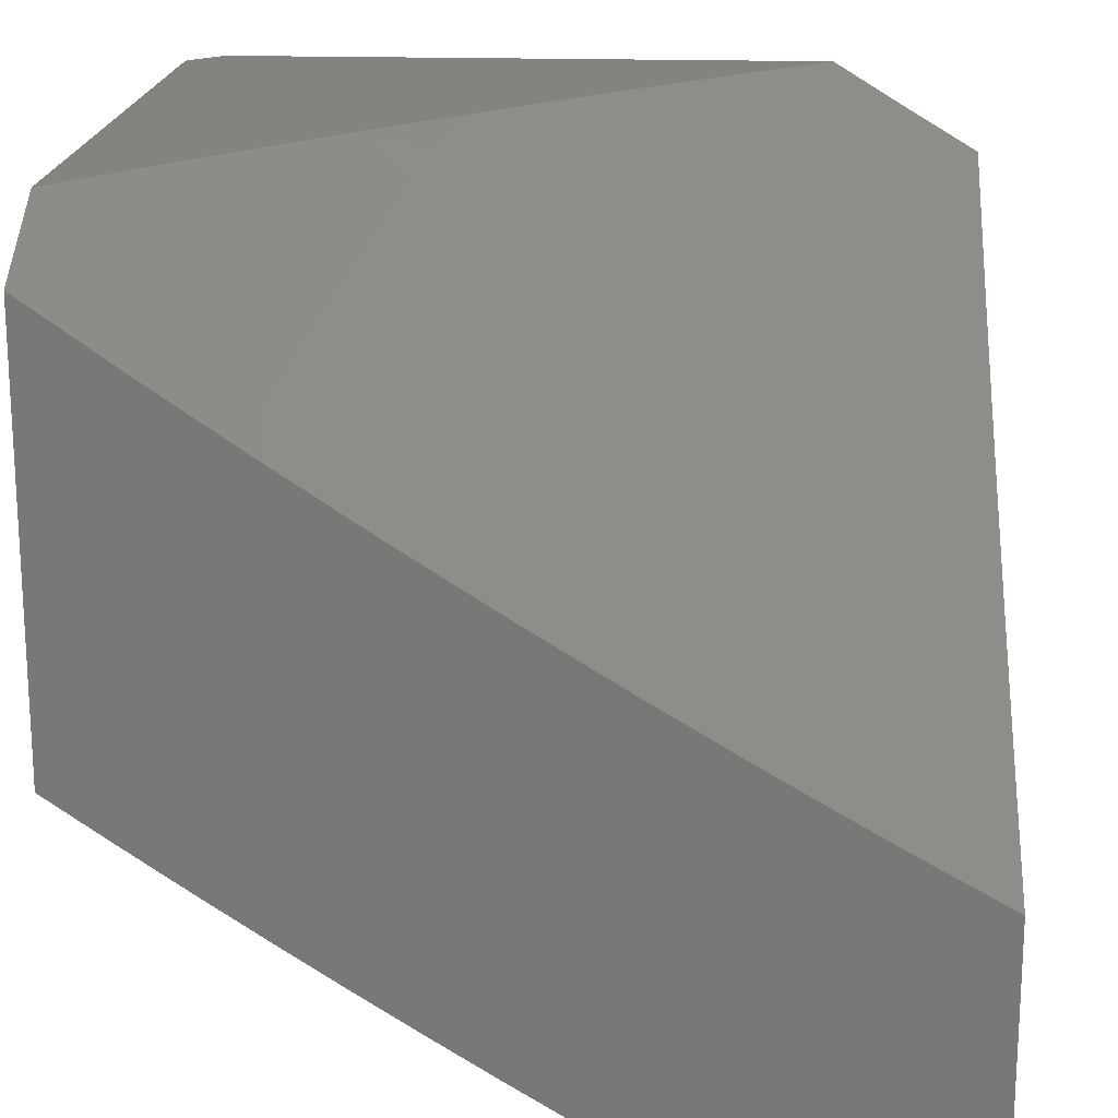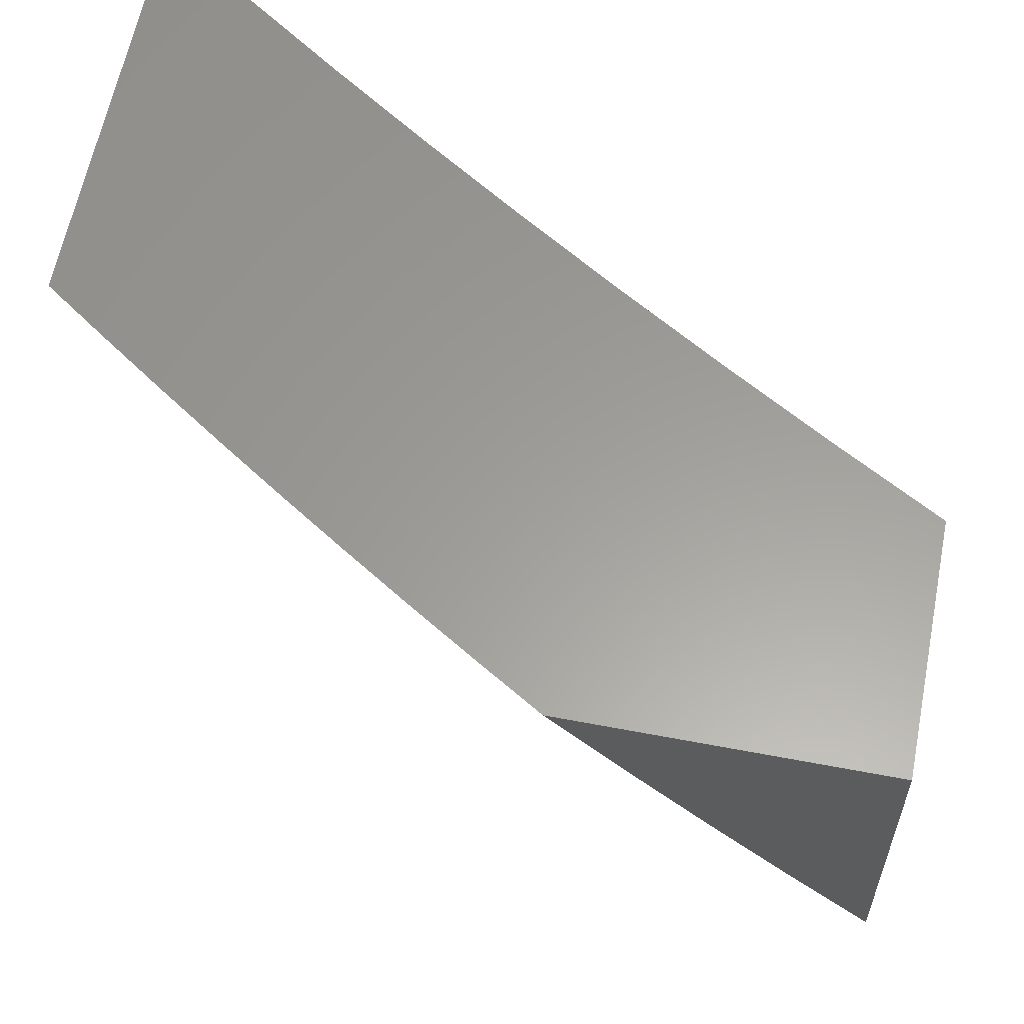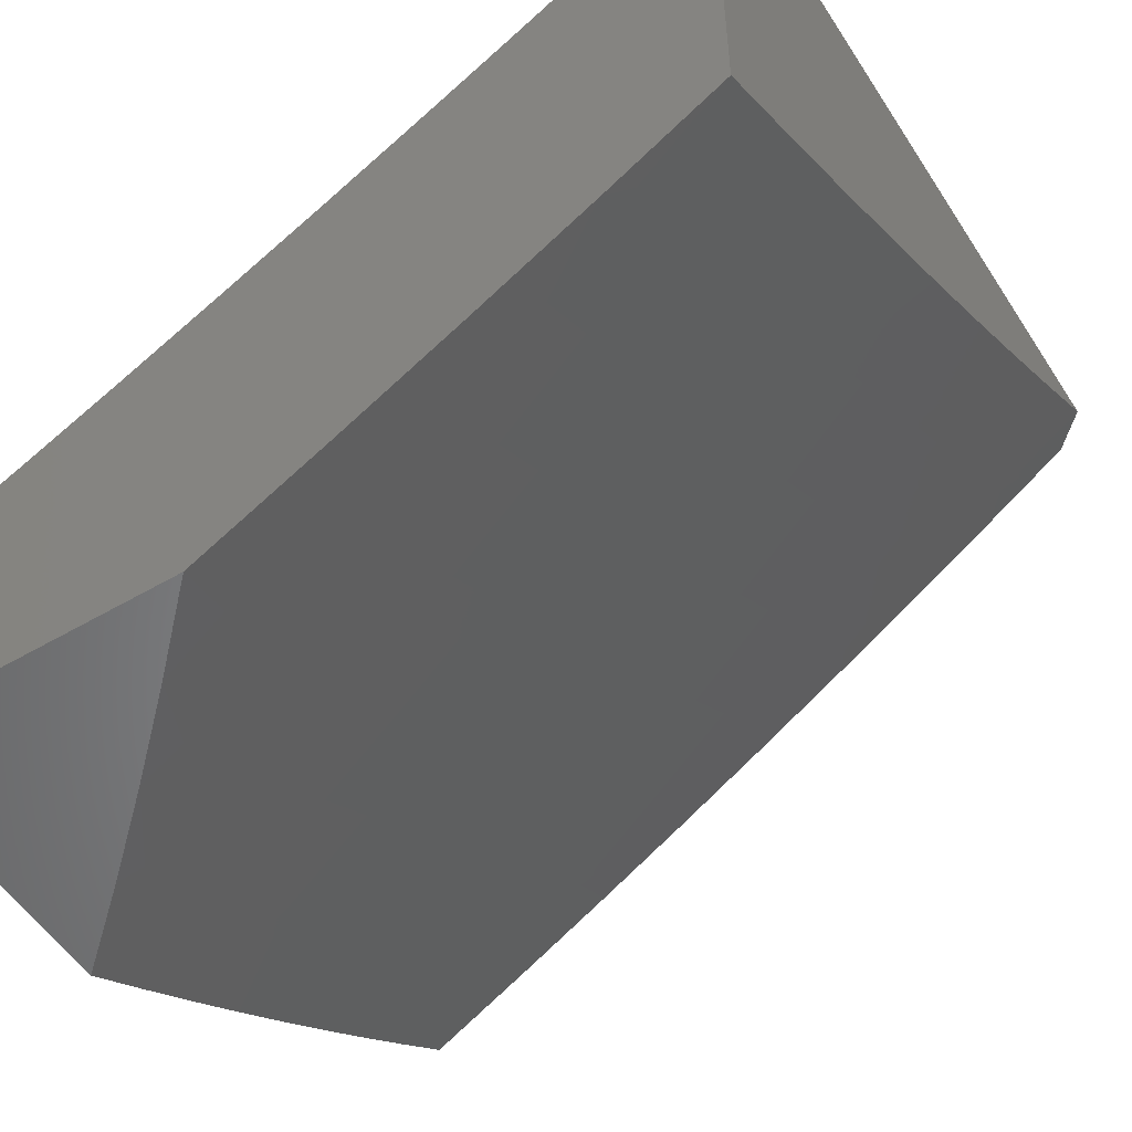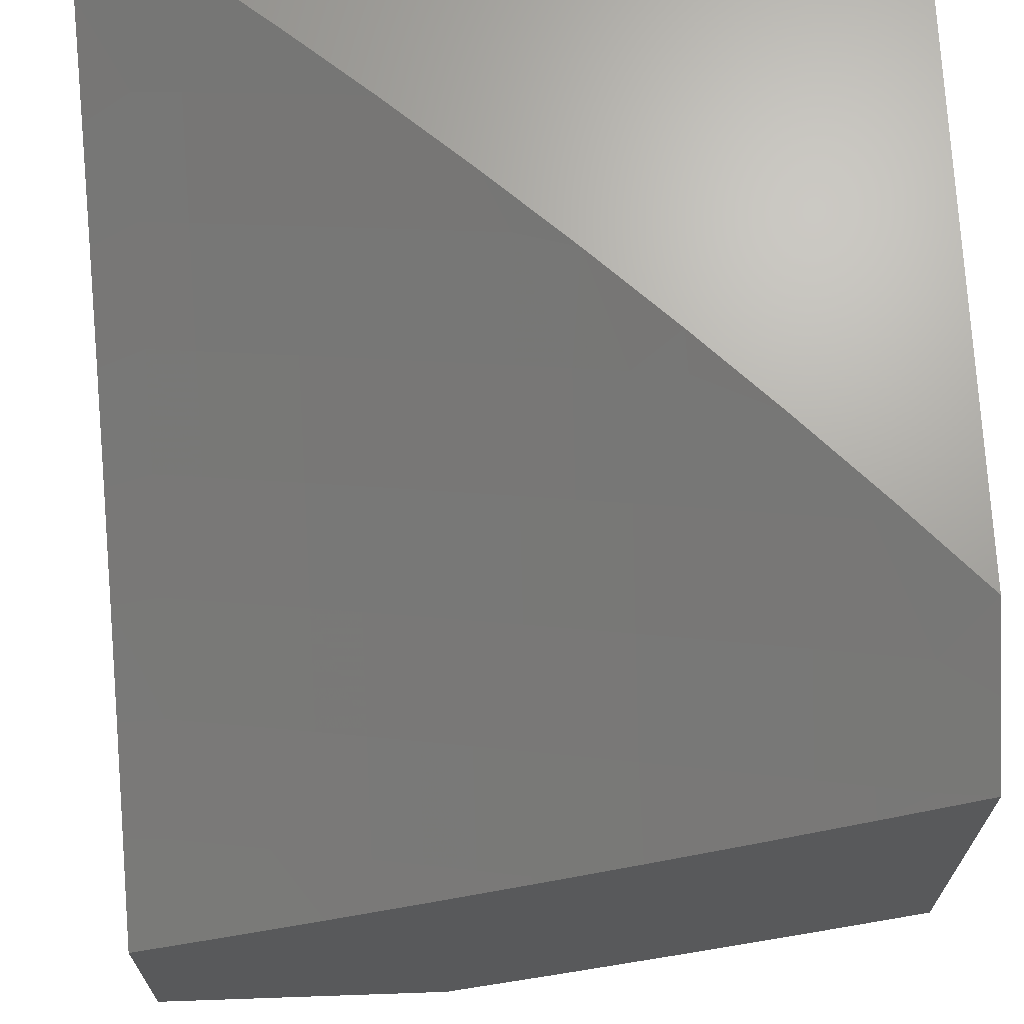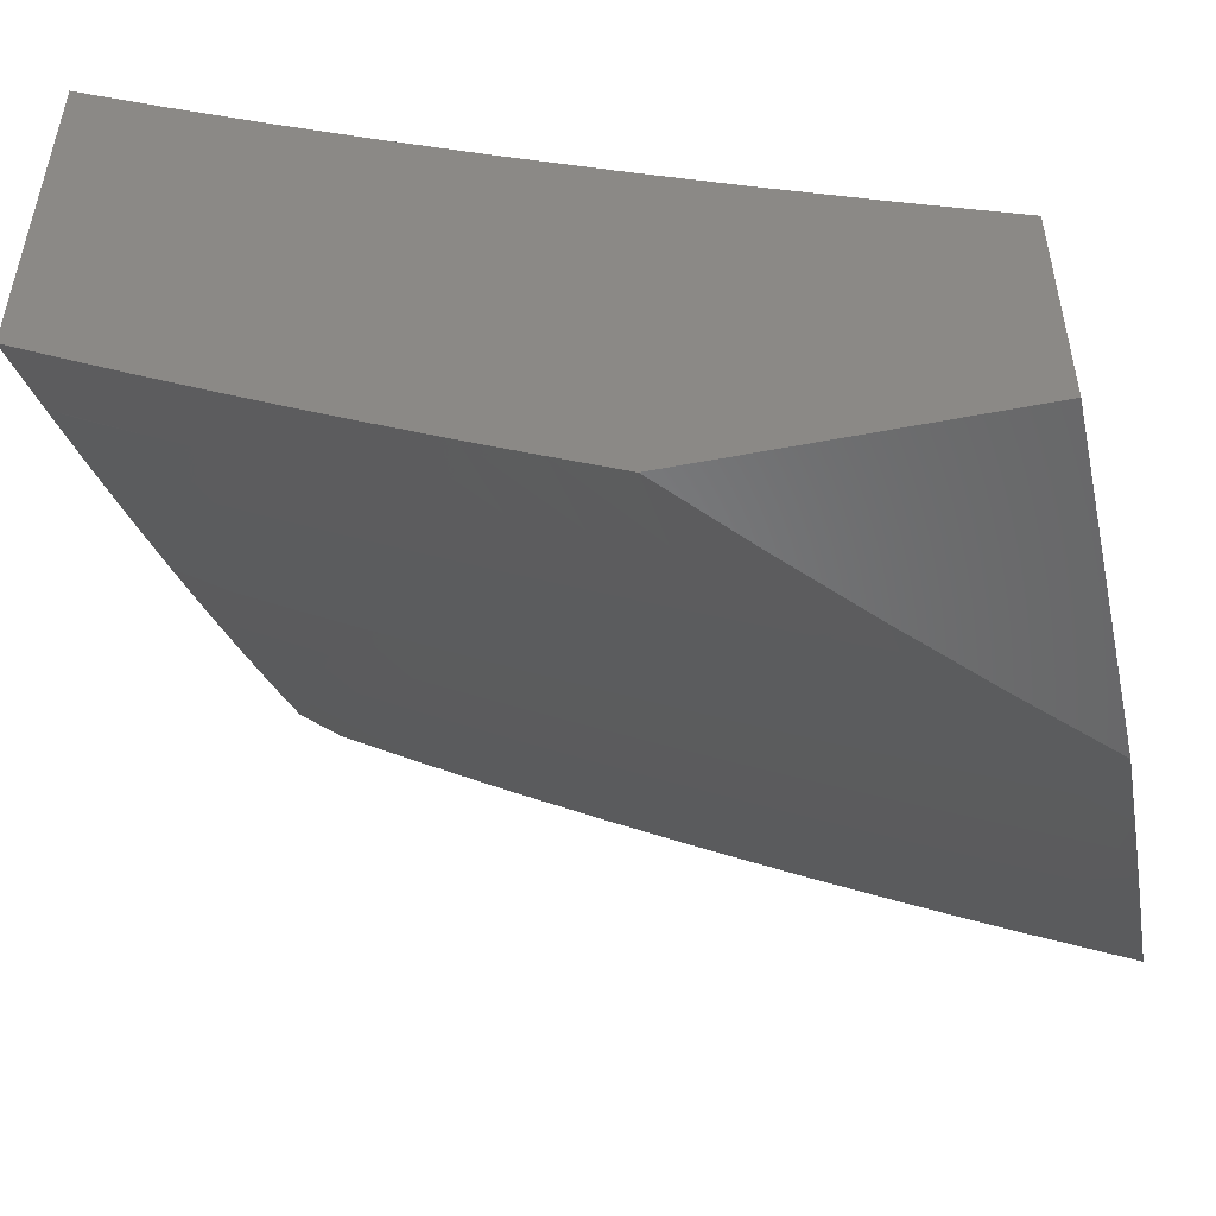
<metadata>
{"format":"stl","ext":"stl","renderer":"f3d","projection":"perspective","resolution":1024,"background":"white","views":[{"elev":18.4,"azim":3.6,"up":"+Y"},{"elev":60.6,"azim":11.0,"up":"+Z"},{"elev":-53.2,"azim":122.0,"up":"+Y"},{"elev":67.9,"azim":88.0,"up":"+Y"},{"elev":-53.2,"azim":11.6,"up":"+Y"}]}
</metadata>
<code>
# stl→obj: 226 verts, 448 faces
v -5 -8.192 -5.879
v -5 -8.112 -6
v -5.015 -8.144 -5.939
v -5.093 -8.057 -6
v -5.14 -8.069 -5.939
v -5.186 -8 -6
v -5.295 -8 -5.898
v -5.283 -8.021 -5.877
v -5.401 -8 -5.794
v -5.302 -8.05 -5.816
v -5.32 -8.078 -5.754
v -5.177 -8.127 -5.816
v -5.195 -8.156 -5.754
v -5.051 -8.202 -5.816
v -5.069 -8.231 -5.754
v -5 -8.27 -5.756
v -5.086 -8.26 -5.692
v -5 -8.346 -5.633
v -5.104 -8.288 -5.63
v -5.121 -8.315 -5.567
v -5.248 -8.239 -5.567
v -5.265 -8.266 -5.505
v -5.392 -8.187 -5.505
v -5.41 -8.214 -5.442
v -5.536 -8.133 -5.442
v -5.554 -8.159 -5.379
v -5.68 -8.076 -5.379
v -5.698 -8.101 -5.316
v -5.809 -8 -5.359
v -5.823 -8.016 -5.316
v -5.905 -8 -5.246
v -5.841 -8.041 -5.253
v -5.858 -8.065 -5.19
v -5.715 -8.126 -5.253
v -5.733 -8.151 -5.19
v -5.589 -8.21 -5.253
v -5.606 -8.235 -5.19
v -5.461 -8.292 -5.253
v -5.478 -8.317 -5.19
v -5.333 -8.371 -5.253
v -5.349 -8.397 -5.19
v -5.203 -8.449 -5.253
v -5.219 -8.475 -5.19
v -5.072 -8.525 -5.253
v -5.088 -8.551 -5.19
v -5 -8.564 -5.256
v -5 -8.633 -5.128
v -5.103 -8.576 -5.127
v -5.118 -8.602 -5.064
v -5.25 -8.525 -5.064
v -5.257 -8.555 -5
v -5.383 -8.479 -5
v -5.381 -8.447 -5.064
v -5.509 -8.402 -5
v -5.51 -8.367 -5.064
v -5.634 -8.322 -5
v -5.639 -8.284 -5.064
v -5.757 -8.241 -5
v -5.767 -8.2 -5.064
v -5.879 -8.158 -5
v -5.893 -8.113 -5.064
v -6 -8.074 -5
v -6 -8 -5.13
v -5.876 -8.089 -5.127
v -5.463 -8.026 -5.692
v -5.506 -8 -5.688
v -5.482 -8.053 -5.63
v -5.609 -8 -5.58
v -5.5 -8.08 -5.567
v -5.643 -8.024 -5.505
v -5.518 -8.107 -5.505
v -5.662 -8.05 -5.442
v -5.71 -8 -5.471
v -5.129 -8.629 -5
v -5 -8.701 -5
v -5.057 -8.498 -5.316
v -5 -8.493 -5.383
v -5.041 -8.472 -5.379
v -5.025 -8.445 -5.442
v -5.171 -8.397 -5.379
v -5.154 -8.37 -5.442
v -5.299 -8.319 -5.379
v -5.283 -8.293 -5.442
v -5.427 -8.24 -5.379
v -5 -8.42 -5.508
v -5.009 -8.417 -5.505
v -5.138 -8.343 -5.505
v -5.033 -8.173 -5.877
v -5.159 -8.098 -5.877
v -5.213 -8.184 -5.692
v -5.339 -8.106 -5.692
v -5.231 -8.211 -5.63
v -5.357 -8.133 -5.63
v -5.375 -8.161 -5.567
v -5.316 -8.346 -5.316
v -5.187 -8.423 -5.316
v -5.444 -8.266 -5.316
v -5.572 -8.185 -5.316
v -5.365 -8.422 -5.127
v -5.234 -8.5 -5.127
v -5.494 -8.342 -5.127
v -5.623 -8.26 -5.127
v -5.75 -8.176 -5.127
v -6 -8 -5.955
v -5.957 -8 -6
v -5.957 -8.086 -5.877
v -5.842 -8.085 -6
v -5.887 -8.137 -5.877
v -5.817 -8.187 -5.877
v -5.856 -8.242 -5.753
v -5.785 -8.291 -5.753
v -5.823 -8.345 -5.629
v -5.751 -8.395 -5.629
v -5.788 -8.448 -5.504
v -5.715 -8.497 -5.504
v -5.75 -8.549 -5.379
v -5.677 -8.598 -5.379
v -5.711 -8.648 -5.253
v -5.637 -8.697 -5.253
v -5.669 -8.747 -5.127
v -5.594 -8.795 -5.127
v -5.689 -8.802 -5
v -5.61 -8.853 -5
v -5.519 -8.842 -5.127
v -5.531 -8.903 -5
v -5.444 -8.889 -5.127
v -5.451 -8.952 -5
v -5.368 -8.935 -5.127
v -5.371 -9 -5
v -5.292 -8.98 -5.127
v -5.281 -9 -5.101
v -5.189 -9 -5.2
v -5.262 -8.929 -5.253
v -5.186 -8.973 -5.253
v -5.231 -8.876 -5.379
v -5.155 -8.92 -5.379
v -5.199 -8.822 -5.504
v -5.124 -8.866 -5.504
v -5.166 -8.767 -5.629
v -5.092 -8.81 -5.629
v -5.133 -8.71 -5.753
v -5.059 -8.754 -5.753
v -5.099 -8.653 -5.877
v -5.025 -8.695 -5.877
v -5 -8.631 -6
v -5 -8.727 -5.851
v -5.725 -8.168 -6
v -5.747 -8.236 -5.877
v -5.714 -8.341 -5.753
v -5.68 -8.444 -5.629
v -5.643 -8.545 -5.504
v -5.603 -8.646 -5.379
v -5.562 -8.745 -5.253
v -5.676 -8.285 -5.877
v -5.607 -8.249 -6
v -5.605 -8.333 -5.877
v -5.488 -8.329 -6
v -5.534 -8.381 -5.877
v -5.462 -8.428 -5.877
v -5.499 -8.484 -5.753
v -5.426 -8.531 -5.753
v -5.462 -8.586 -5.629
v -5.388 -8.632 -5.629
v -5.422 -8.687 -5.504
v -5.348 -8.733 -5.504
v -5.381 -8.786 -5.379
v -5.306 -8.831 -5.379
v -5.337 -8.884 -5.253
v -5.367 -8.407 -6
v -5.39 -8.474 -5.877
v -5.353 -8.577 -5.753
v -5.315 -8.678 -5.629
v -5.274 -8.778 -5.504
v -5.318 -8.52 -5.877
v -5.246 -8.483 -6
v -5.245 -8.565 -5.877
v -5.124 -8.558 -6
v -5.172 -8.609 -5.877
v -5 -8.82 -5.7
v -5.017 -8.853 -5.629
v -5.049 -8.909 -5.504
v -5 -8.911 -5.547
v -5 -9 -5.393
v -5.079 -8.964 -5.379
v -5.096 -9 -5.298
v -5.768 -8.751 -5
v -5.743 -8.698 -5.127
v -5.784 -8.599 -5.253
v -5.823 -8.499 -5.379
v -5.86 -8.398 -5.504
v -5.894 -8.295 -5.629
v -5.927 -8.191 -5.753
v -5.846 -8.699 -5
v -5.817 -8.649 -5.127
v -5.858 -8.55 -5.253
v -5.896 -8.449 -5.379
v -5.931 -8.347 -5.504
v -5.965 -8.244 -5.629
v -6 -8.158 -5.722
v -5.997 -8.14 -5.753
v -6 -8.08 -5.839
v -5.923 -8.647 -5
v -5.891 -8.599 -5.127
v -5.93 -8.499 -5.253
v -5.968 -8.398 -5.379
v -6 -8.31 -5.486
v -6 -8.235 -5.604
v -6 -8.594 -5
v -6 -8.525 -5.123
v -5.964 -8.548 -5.127
v -6 -8.455 -5.245
v -6 -8.383 -5.366
v -5.643 -8.389 -5.753
v -5.607 -8.492 -5.629
v -5.569 -8.593 -5.504
v -5.53 -8.693 -5.379
v -5.488 -8.792 -5.253
v -5.571 -8.437 -5.753
v -5.535 -8.539 -5.629
v -5.496 -8.64 -5.504
v -5.455 -8.74 -5.379
v -5.413 -8.838 -5.253
v -5.28 -8.622 -5.753
v -5.241 -8.723 -5.629
v -5.207 -8.667 -5.753
v -5 -9 -5
f 1 2 3
f 3 2 4
f 3 4 5
f 5 4 6
f 5 6 7
f 5 7 8
f 8 7 9
f 8 9 10
f 10 9 11
f 10 11 12
f 12 11 13
f 12 13 14
f 14 13 15
f 14 15 16
f 16 15 17
f 16 17 18
f 18 17 19
f 18 19 20
f 20 19 21
f 20 21 22
f 22 21 23
f 22 23 24
f 24 23 25
f 24 25 26
f 26 25 27
f 26 27 28
f 28 27 29
f 28 29 30
f 30 29 31
f 30 31 32
f 32 31 33
f 32 33 34
f 34 33 35
f 34 35 36
f 36 35 37
f 36 37 38
f 38 37 39
f 38 39 40
f 40 39 41
f 40 41 42
f 42 41 43
f 42 43 44
f 44 43 45
f 44 45 46
f 46 45 47
f 47 45 48
f 47 48 49
f 49 48 50
f 49 50 51
f 51 50 52
f 52 50 53
f 52 53 54
f 54 53 55
f 54 55 56
f 56 55 57
f 56 57 58
f 58 57 59
f 58 59 60
f 60 59 61
f 60 61 62
f 62 61 63
f 63 61 64
f 63 64 33
f 33 64 35
f 11 9 65
f 65 9 66
f 65 66 67
f 67 66 68
f 67 68 69
f 69 68 70
f 69 70 71
f 71 70 72
f 71 72 25
f 25 72 27
f 68 73 70
f 70 73 72
f 73 29 72
f 72 29 27
f 31 63 33
f 51 74 49
f 49 74 75
f 49 75 47
f 44 46 76
f 76 46 77
f 76 77 78
f 78 77 79
f 78 79 80
f 80 79 81
f 80 81 82
f 82 81 83
f 82 83 84
f 84 83 24
f 84 24 26
f 77 85 79
f 79 85 86
f 79 86 81
f 81 86 87
f 81 87 83
f 83 87 22
f 83 22 24
f 85 18 86
f 86 18 20
f 86 20 87
f 87 20 22
f 16 1 14
f 14 1 88
f 14 88 12
f 12 88 89
f 12 89 10
f 10 89 8
f 88 1 3
f 88 3 89
f 89 3 5
f 89 5 8
f 17 15 90
f 90 15 13
f 90 13 91
f 91 13 11
f 91 11 65
f 19 17 92
f 92 17 90
f 92 90 93
f 93 90 91
f 93 91 67
f 67 91 65
f 19 92 21
f 21 92 94
f 21 94 23
f 23 94 71
f 23 71 25
f 94 92 93
f 82 95 80
f 80 95 96
f 80 96 78
f 78 96 76
f 95 40 96
f 96 40 42
f 96 42 76
f 76 42 44
f 95 82 97
f 97 82 84
f 97 84 98
f 98 84 26
f 98 26 28
f 40 95 38
f 38 95 97
f 38 97 36
f 36 97 98
f 36 98 34
f 34 98 28
f 34 28 32
f 32 28 30
f 41 99 43
f 43 99 100
f 43 100 45
f 45 100 48
f 99 53 100
f 100 53 50
f 100 50 48
f 99 41 101
f 101 41 39
f 101 39 102
f 102 39 37
f 102 37 103
f 103 37 35
f 103 35 64
f 53 99 55
f 55 99 101
f 55 101 57
f 57 101 102
f 57 102 59
f 59 102 103
f 59 103 61
f 61 103 64
f 67 69 93
f 93 69 94
f 69 71 94
f 104 105 106
f 106 105 107
f 106 107 108
f 108 107 109
f 108 109 110
f 110 109 111
f 110 111 112
f 112 111 113
f 112 113 114
f 114 113 115
f 114 115 116
f 116 115 117
f 116 117 118
f 118 117 119
f 118 119 120
f 120 119 121
f 120 121 122
f 122 121 123
f 123 121 124
f 123 124 125
f 125 124 126
f 125 126 127
f 127 126 128
f 127 128 129
f 129 128 130
f 129 130 131
f 131 130 132
f 132 130 133
f 132 133 134
f 134 133 135
f 134 135 136
f 136 135 137
f 136 137 138
f 138 137 139
f 138 139 140
f 140 139 141
f 140 141 142
f 142 141 143
f 142 143 144
f 144 143 145
f 144 145 146
f 107 147 109
f 109 147 148
f 109 148 111
f 111 148 149
f 111 149 113
f 113 149 150
f 113 150 115
f 115 150 151
f 115 151 117
f 117 151 152
f 117 152 119
f 119 152 153
f 119 153 121
f 121 153 124
f 148 147 154
f 154 147 155
f 154 155 156
f 156 155 157
f 156 157 158
f 158 157 159
f 158 159 160
f 160 159 161
f 160 161 162
f 162 161 163
f 162 163 164
f 164 163 165
f 164 165 166
f 166 165 167
f 166 167 168
f 168 167 133
f 168 133 130
f 157 169 159
f 159 169 170
f 159 170 161
f 161 170 171
f 161 171 163
f 163 171 172
f 163 172 165
f 165 172 173
f 165 173 167
f 167 173 135
f 167 135 133
f 170 169 174
f 174 169 175
f 174 175 176
f 176 175 177
f 176 177 178
f 178 177 143
f 178 143 141
f 177 145 143
f 144 146 142
f 142 146 179
f 142 179 140
f 140 179 180
f 140 180 181
f 181 180 182
f 181 182 183
f 179 182 180
f 181 183 184
f 184 183 185
f 184 185 136
f 136 185 134
f 185 132 134
f 122 186 120
f 120 186 187
f 120 187 118
f 118 187 188
f 118 188 116
f 116 188 189
f 116 189 114
f 114 189 190
f 114 190 112
f 112 190 191
f 112 191 110
f 110 191 192
f 110 192 108
f 108 192 106
f 186 193 187
f 187 193 194
f 187 194 188
f 188 194 195
f 188 195 189
f 189 195 196
f 189 196 190
f 190 196 197
f 190 197 191
f 191 197 198
f 191 198 192
f 192 198 199
f 192 199 200
f 200 199 201
f 200 201 106
f 106 201 104
f 193 202 194
f 194 202 203
f 194 203 195
f 195 203 204
f 195 204 196
f 196 204 205
f 196 205 197
f 197 205 206
f 197 206 198
f 198 206 207
f 198 207 199
f 202 208 203
f 203 208 209
f 203 209 210
f 210 209 204
f 210 204 203
f 209 211 204
f 204 211 205
f 211 212 205
f 205 212 206
f 192 200 106
f 156 213 154
f 154 213 149
f 154 149 148
f 149 213 150
f 150 213 214
f 150 214 151
f 151 214 215
f 151 215 152
f 152 215 216
f 152 216 153
f 153 216 217
f 153 217 124
f 124 217 126
f 213 156 218
f 218 156 158
f 218 158 160
f 160 219 218
f 218 219 214
f 218 214 213
f 214 219 215
f 215 219 220
f 215 220 216
f 216 220 221
f 216 221 217
f 217 221 222
f 217 222 126
f 126 222 128
f 220 219 162
f 162 219 160
f 221 220 164
f 164 220 162
f 176 223 174
f 174 223 171
f 174 171 170
f 171 223 172
f 172 223 224
f 172 224 173
f 173 224 137
f 173 137 135
f 223 176 225
f 225 176 178
f 225 178 141
f 221 164 166
f 221 166 222
f 222 166 168
f 222 168 128
f 128 168 130
f 141 139 225
f 225 139 224
f 225 224 223
f 139 137 224
f 184 136 138
f 184 138 181
f 181 138 140
f 129 131 226
f 226 131 132
f 226 132 185
f 185 183 226
f 63 206 62
f 62 206 212
f 62 212 211
f 104 201 63
f 63 201 199
f 63 199 207
f 207 206 63
f 211 209 62
f 62 209 208
f 63 31 104
f 104 31 29
f 104 29 73
f 73 68 104
f 104 68 105
f 105 68 66
f 105 66 9
f 9 7 105
f 105 7 6
f 4 157 6
f 6 157 155
f 6 155 147
f 4 2 157
f 157 2 169
f 169 2 175
f 175 2 177
f 177 2 145
f 147 107 6
f 6 107 105
f 226 75 129
f 129 75 74
f 129 74 127
f 127 74 51
f 127 51 125
f 125 51 123
f 123 51 52
f 123 52 122
f 122 52 54
f 122 54 186
f 186 54 193
f 193 54 56
f 193 56 202
f 202 56 208
f 208 56 58
f 208 58 60
f 60 62 208
f 2 1 145
f 145 1 16
f 145 16 18
f 145 18 146
f 146 18 85
f 146 85 179
f 179 85 77
f 179 77 182
f 182 77 46
f 182 46 183
f 183 46 47
f 183 47 75
f 75 226 183

</code>
